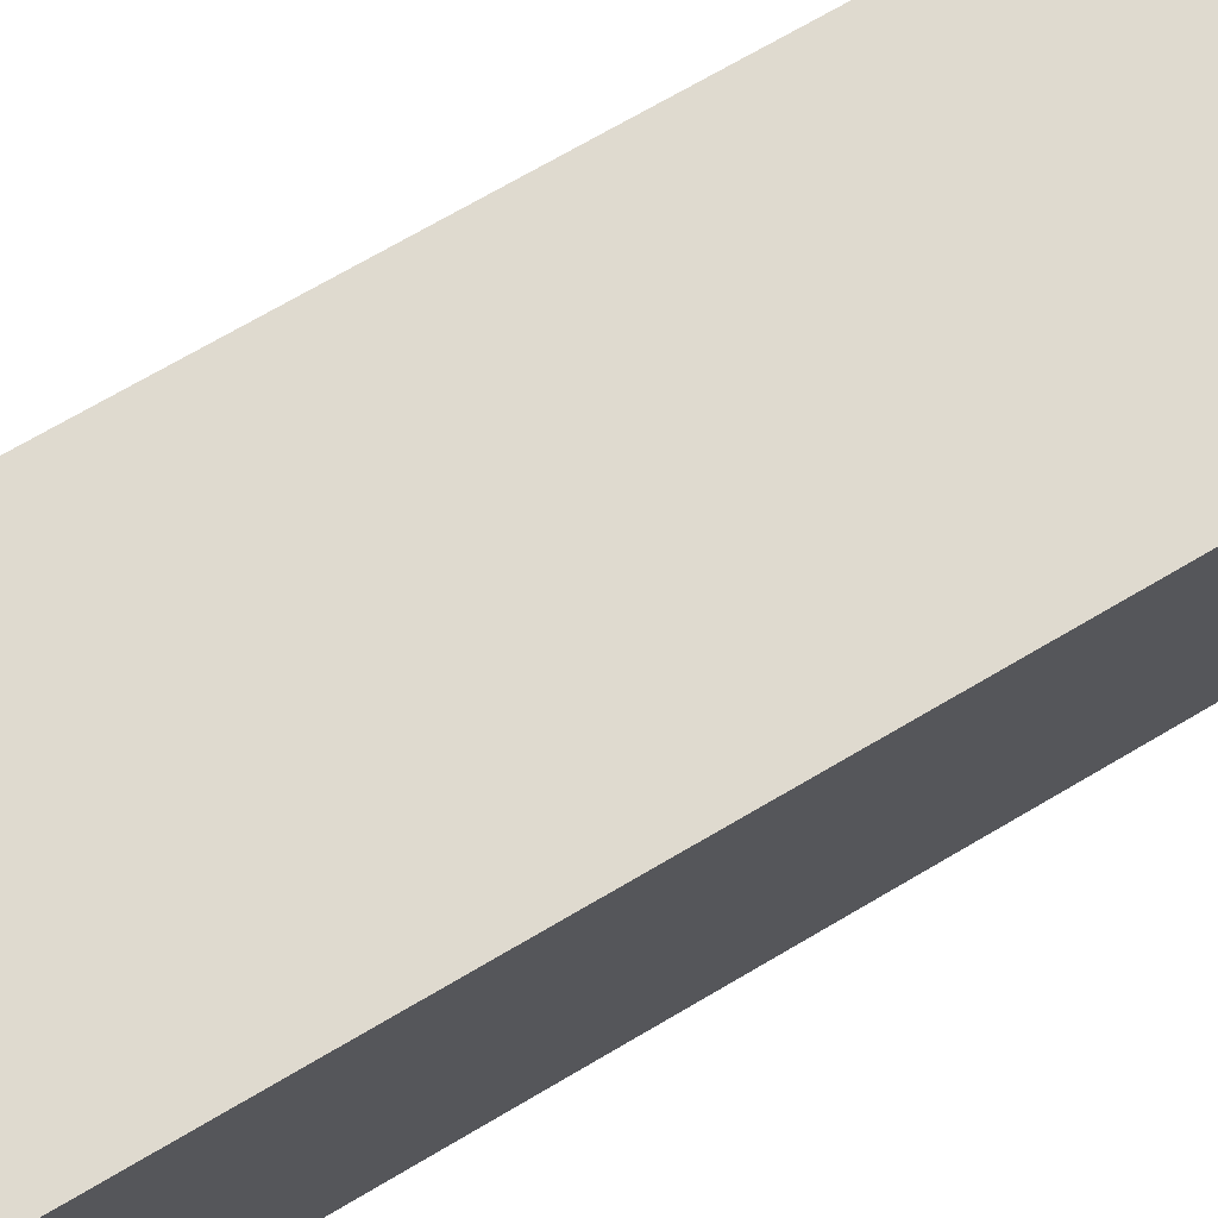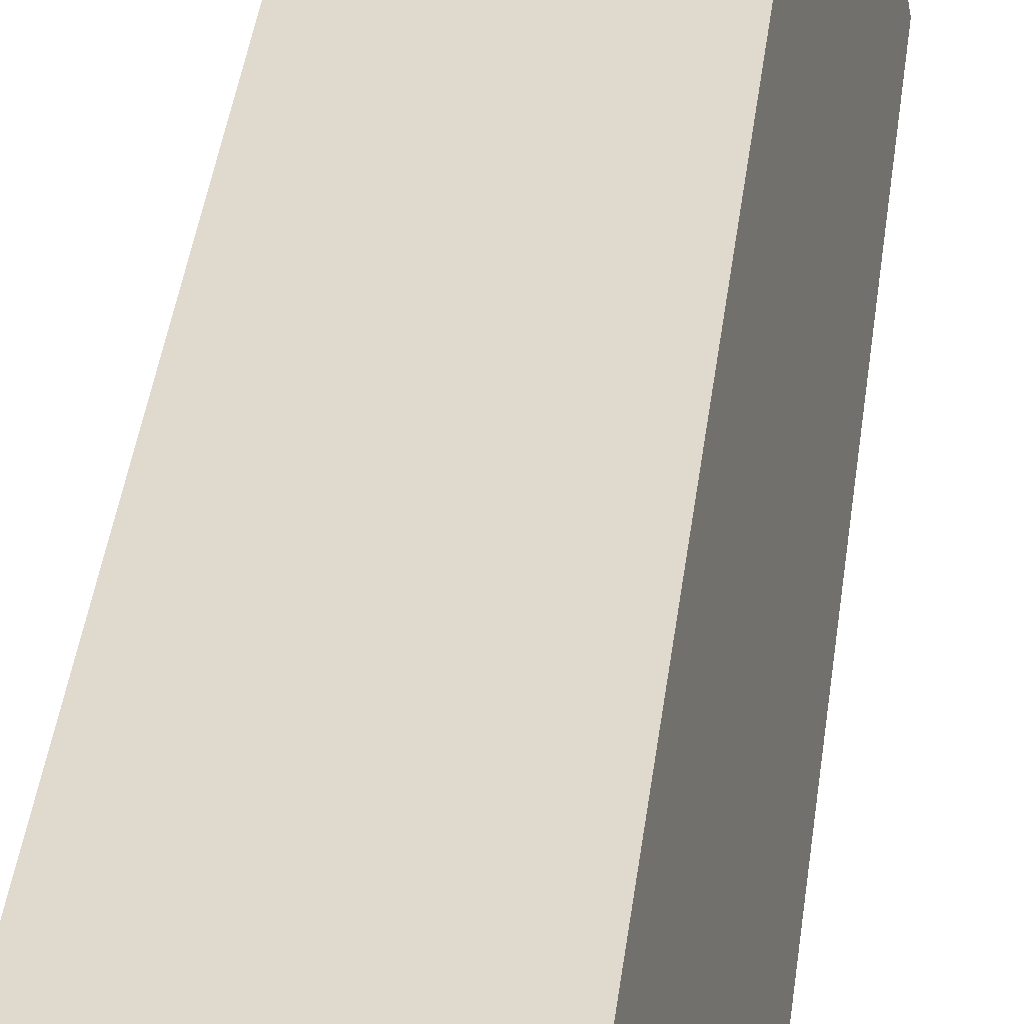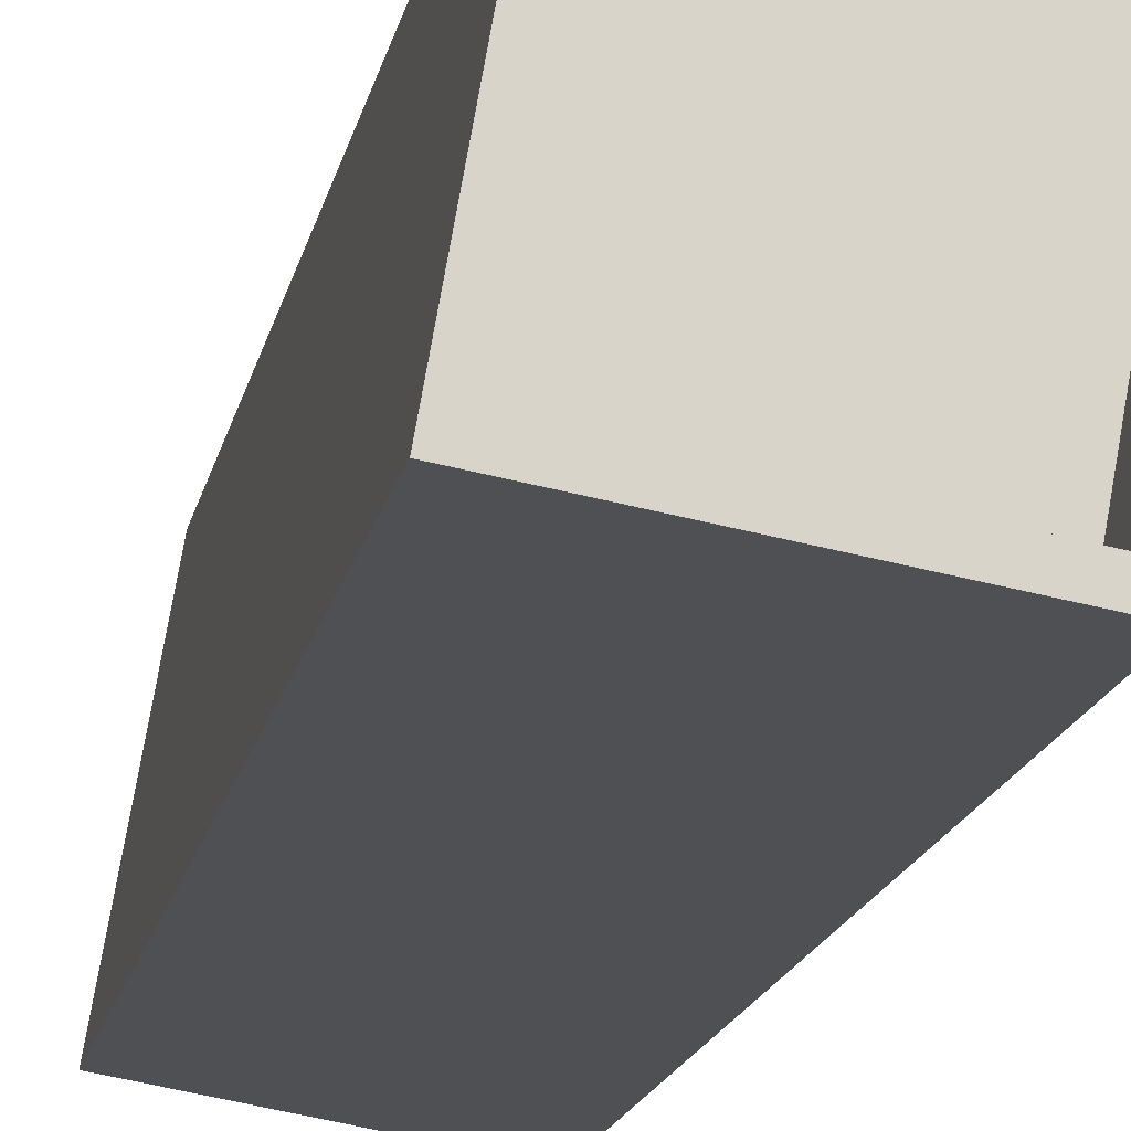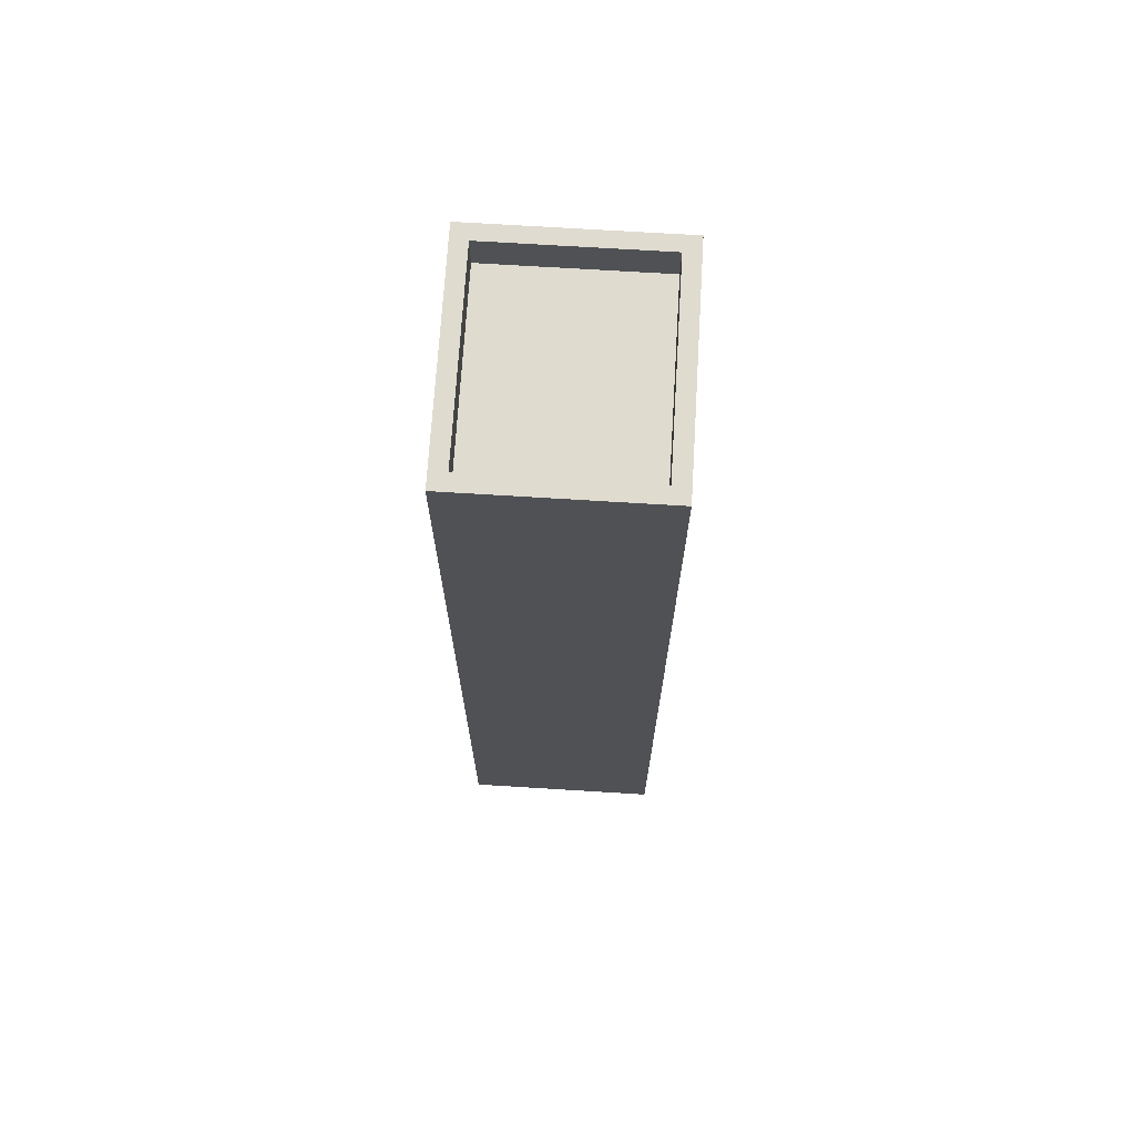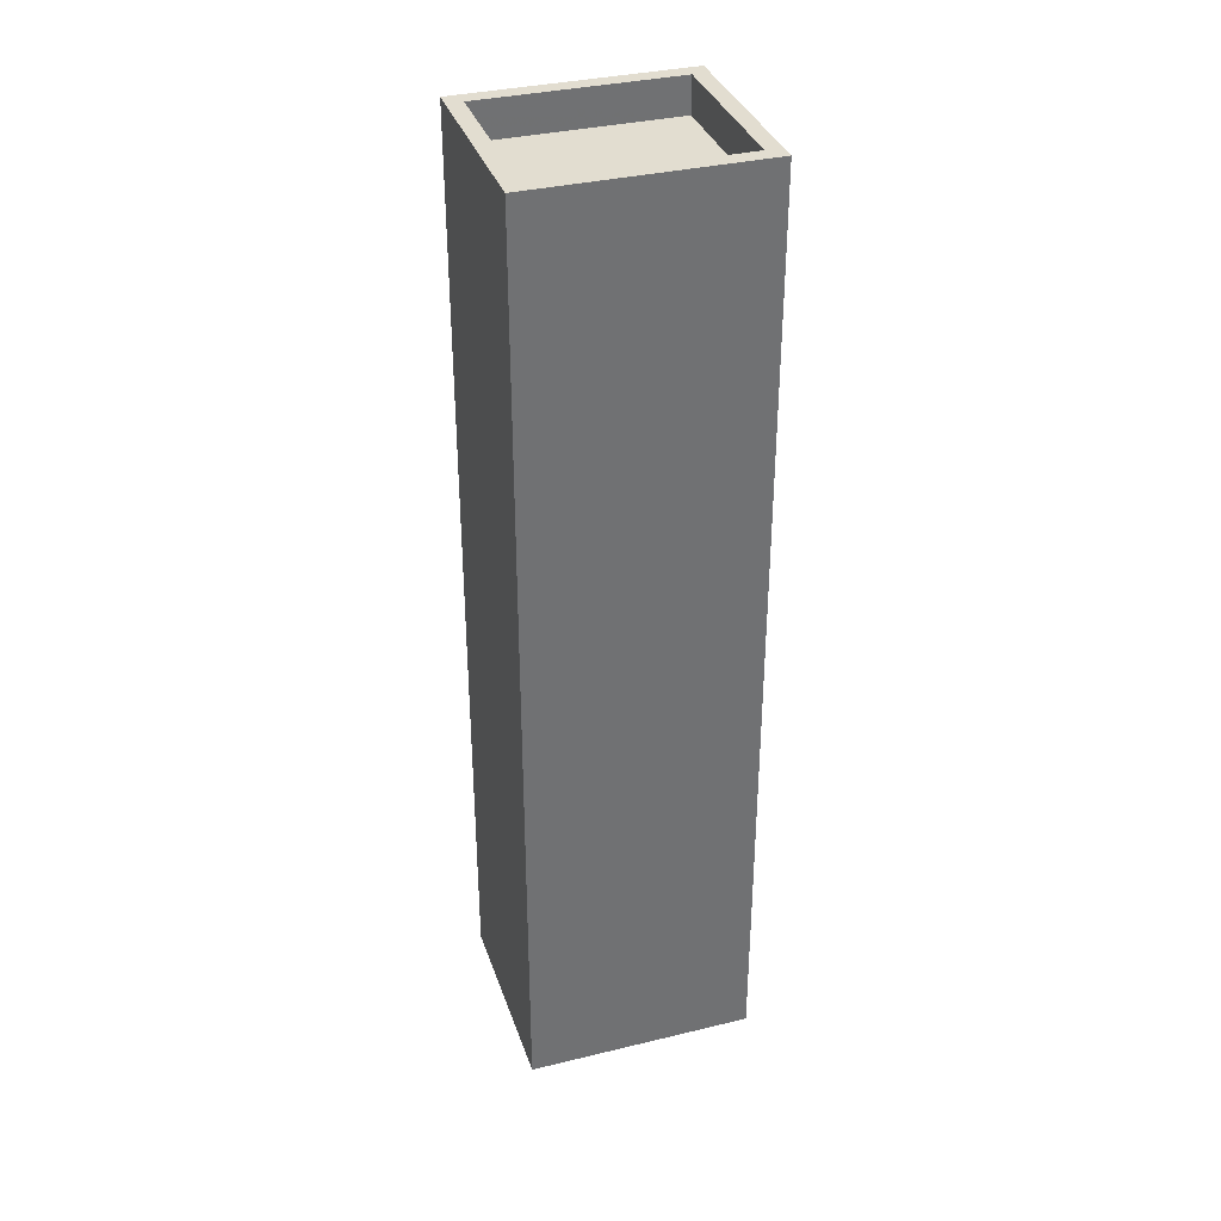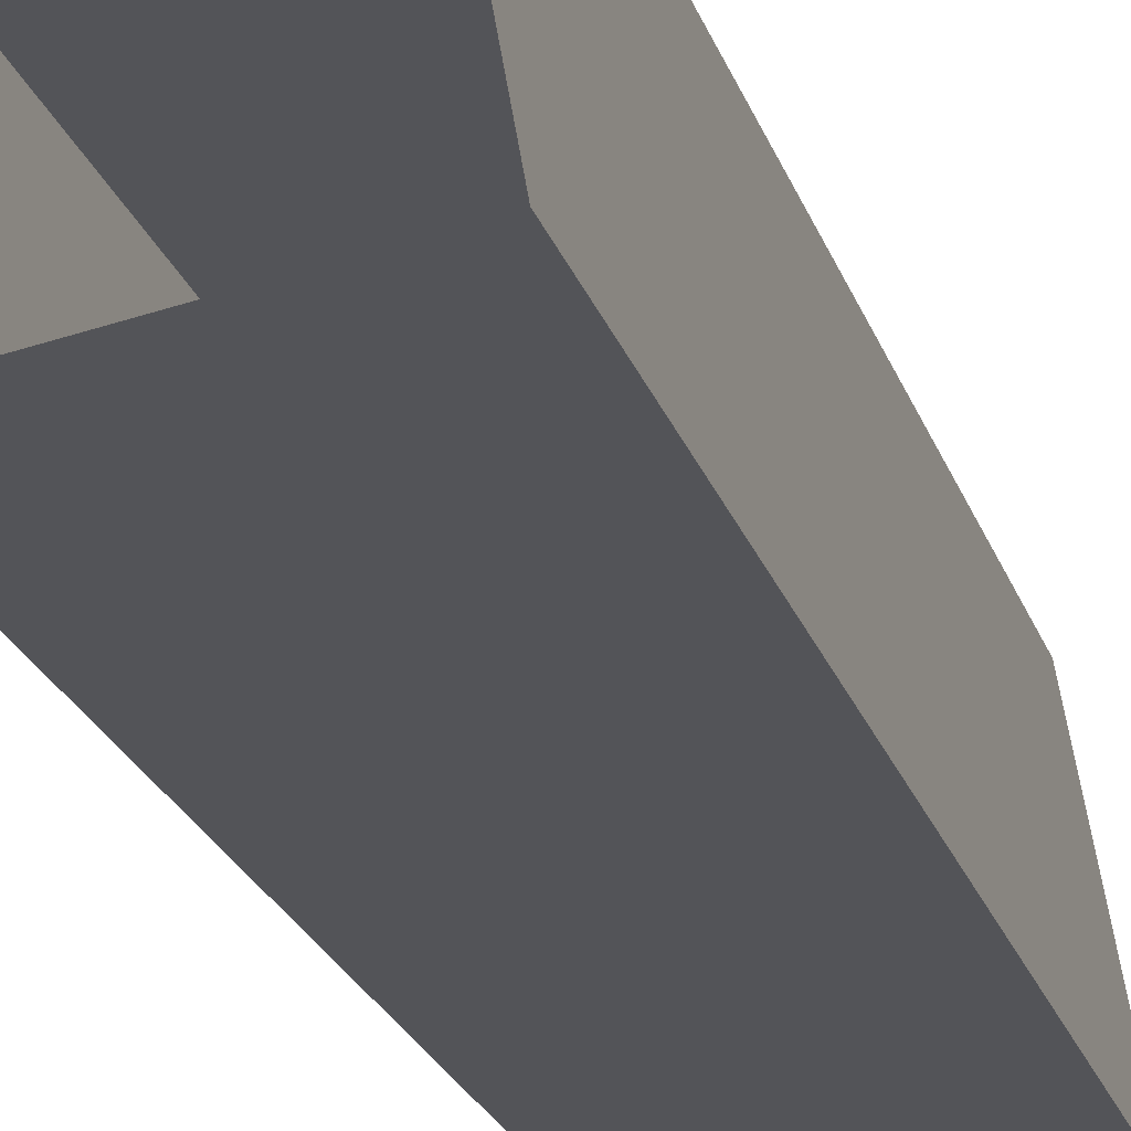
<metadata>
{"format":"obj","ext":"obj","renderer":"f3d","projection":"perspective","resolution":1024,"background":"white","views":[{"elev":62.9,"azim":58.0,"up":"+Y"},{"elev":40.0,"azim":-172.8,"up":"+Y"},{"elev":-14.2,"azim":-9.5,"up":"+Y"},{"elev":70.3,"azim":-6.5,"up":"+Z"},{"elev":35.2,"azim":62.2,"up":"+Z"},{"elev":-21.4,"azim":-164.9,"up":"+Y"}]}
</metadata>
<code>
v -7274 -3.768e+04 26.3
v -7274 -3.768e+04 25.4
v -7278 -3.767e+04 25.41
v -7278 -3.767e+04 26.31
v -7277 -3.767e+04 25.41
v -7277 -3.767e+04 26.31
v -7273 -3.767e+04 26.3
v -7273 -3.767e+04 25.4
v -7279 -3.767e+04 26.31
v -7278 -3.767e+04 2.718
v -7279 -3.767e+04 2.718
v -7278 -3.767e+04 26.31
v -7273 -3.767e+04 26.3
v -7273 -3.767e+04 2.716
v -7274 -3.768e+04 26.3
v -7274 -3.768e+04 2.716
f 14 16 11
f 10 14 11
f 1 2 3
f 4 1 3
f 4 3 5
f 6 4 5
f 7 5 8
f 7 6 5
f 1 8 2
f 1 7 8
f 9 10 11
f 9 12 10
f 13 14 10
f 12 13 10
f 15 16 14
f 13 15 14
f 15 11 16
f 15 9 11
f 8 5 3
f 2 8 3
f 6 12 9
f 4 6 9
f 6 13 12
f 9 15 1
f 4 9 1
f 1 15 13
f 7 13 6
f 1 13 7

</code>
